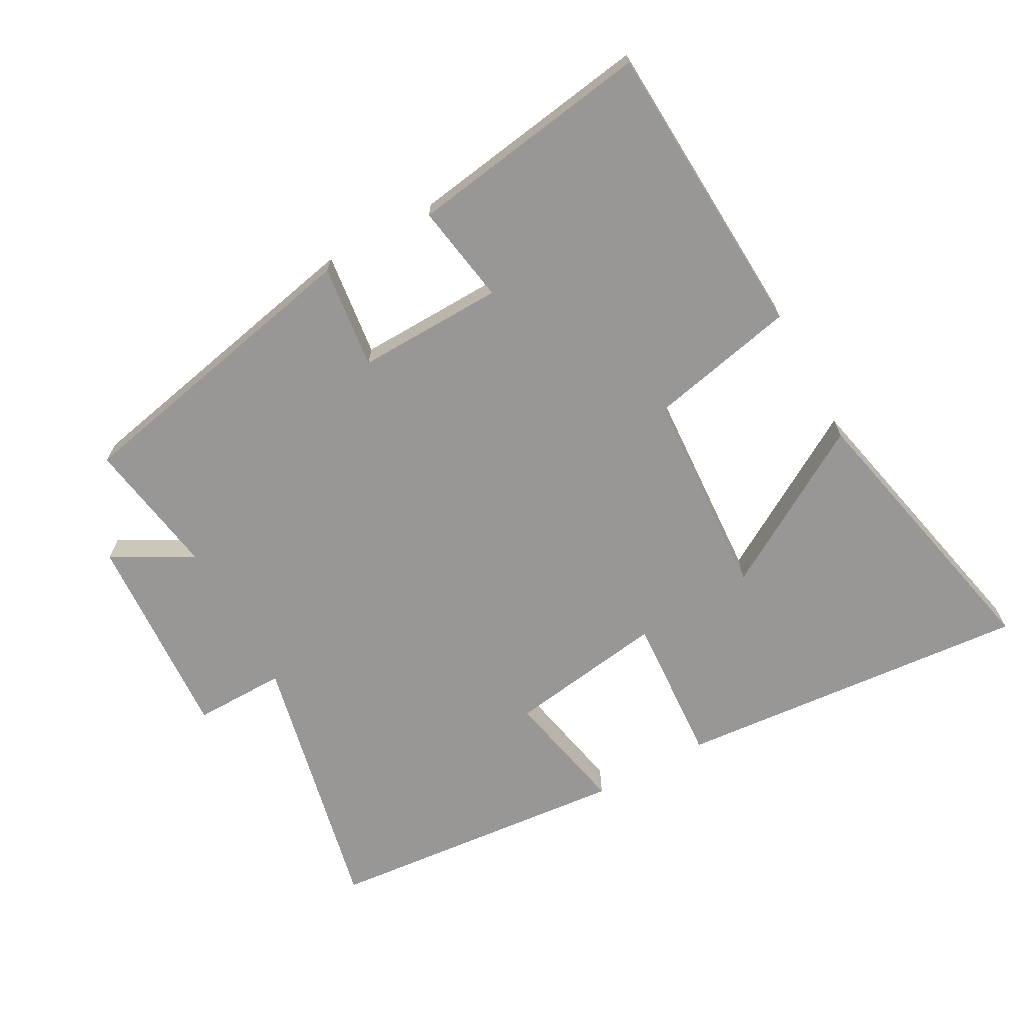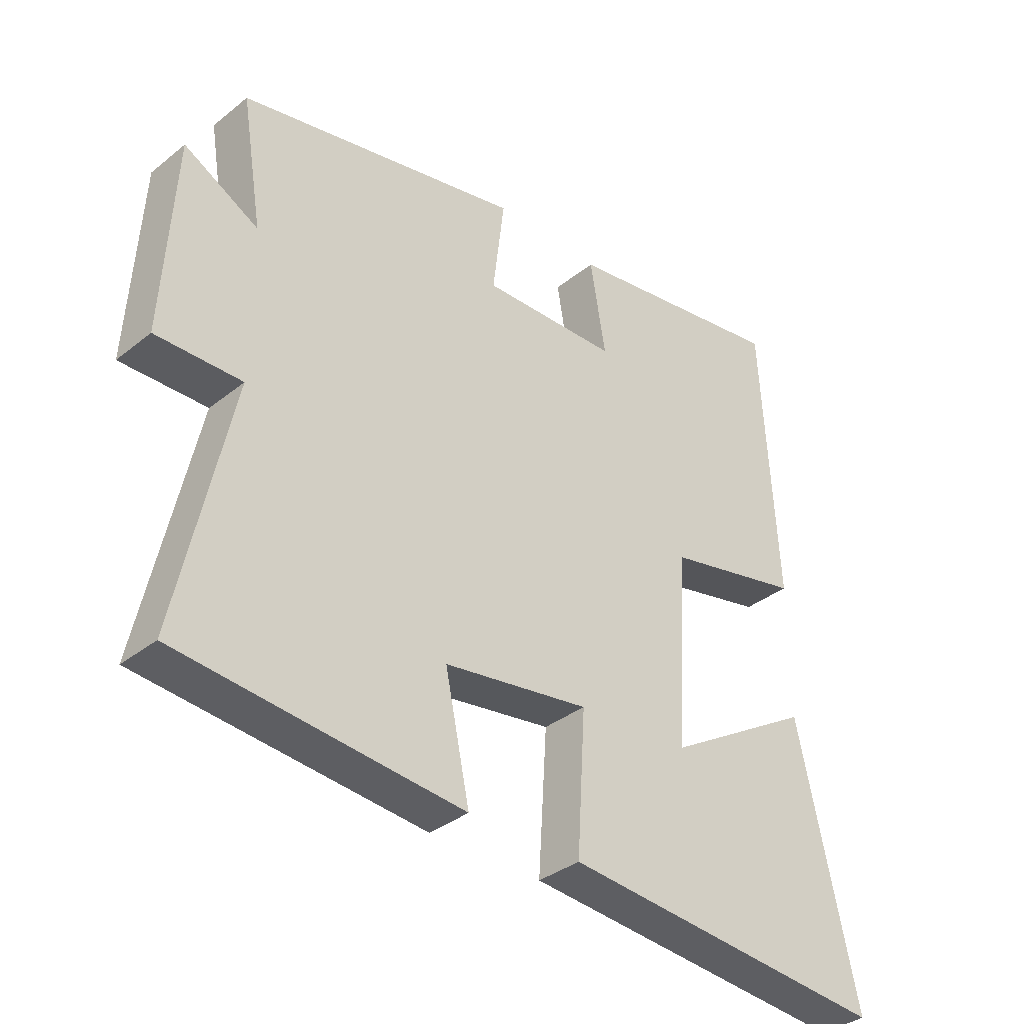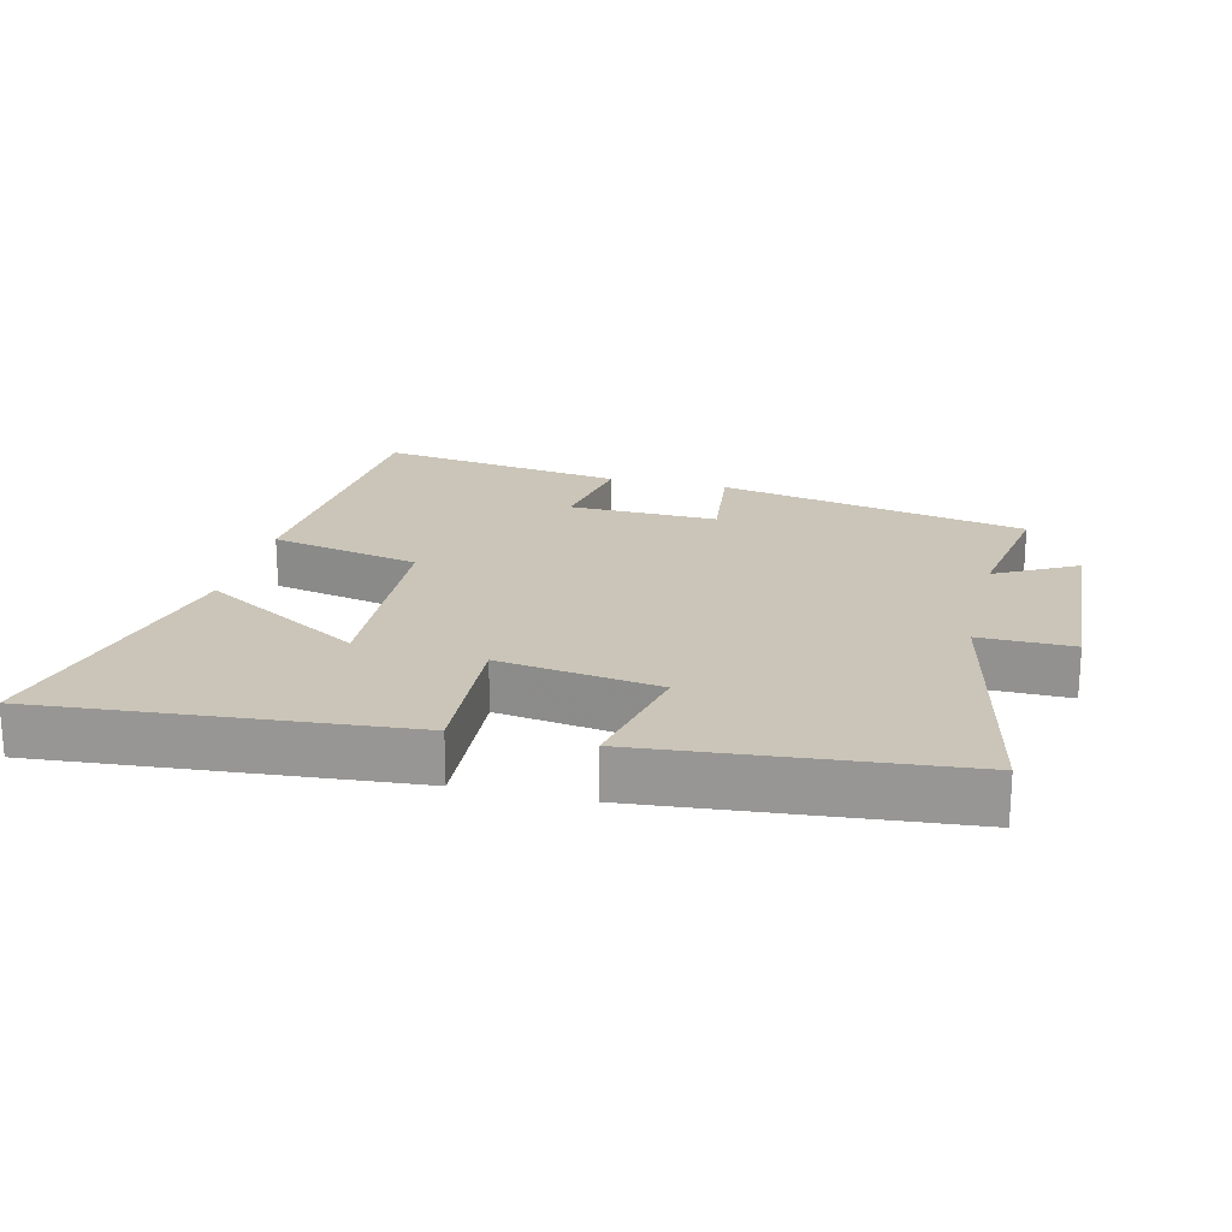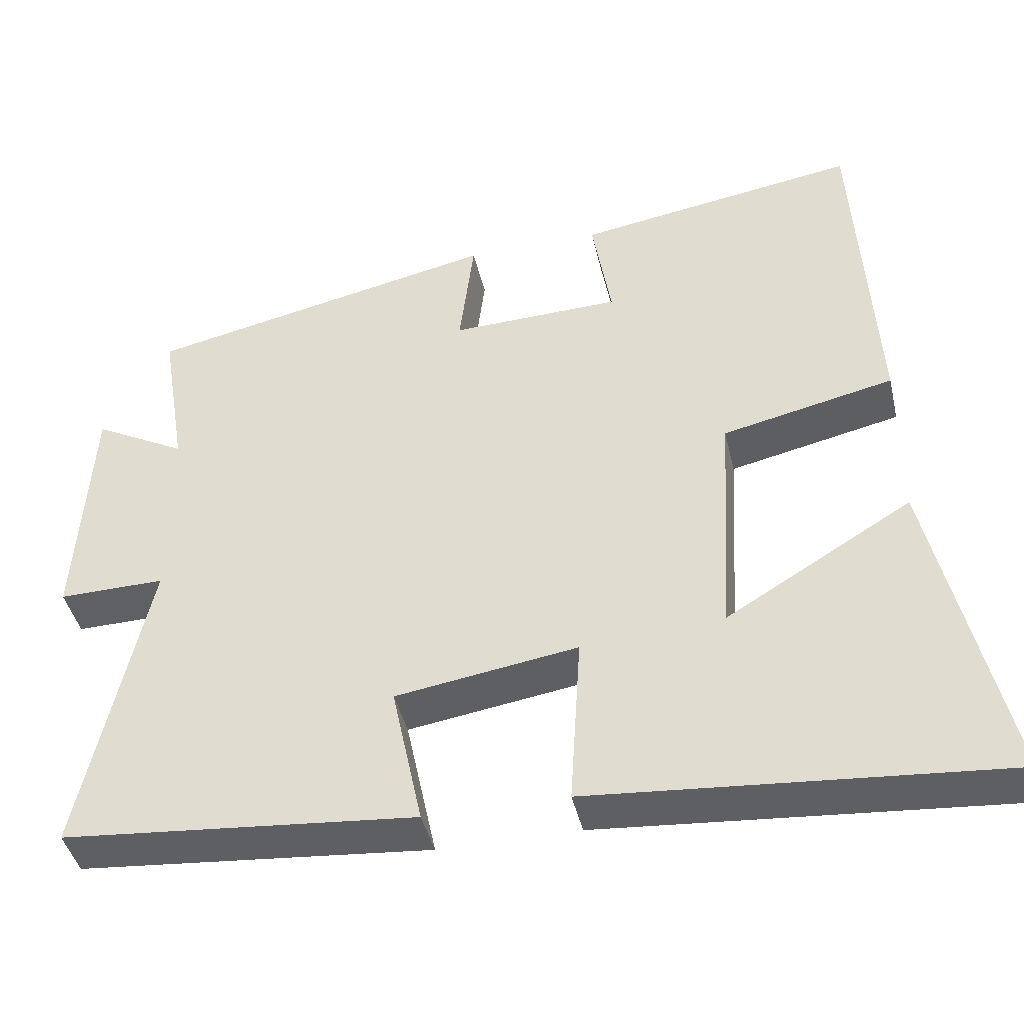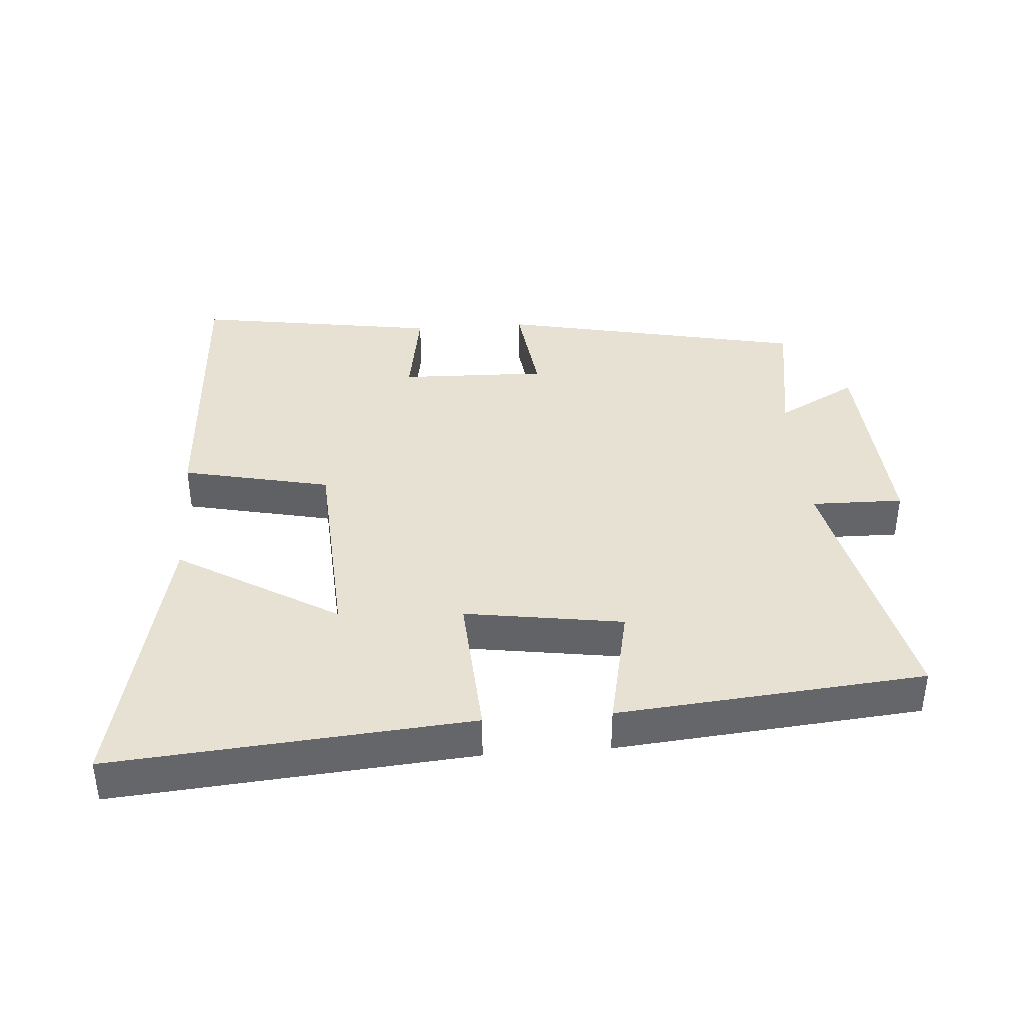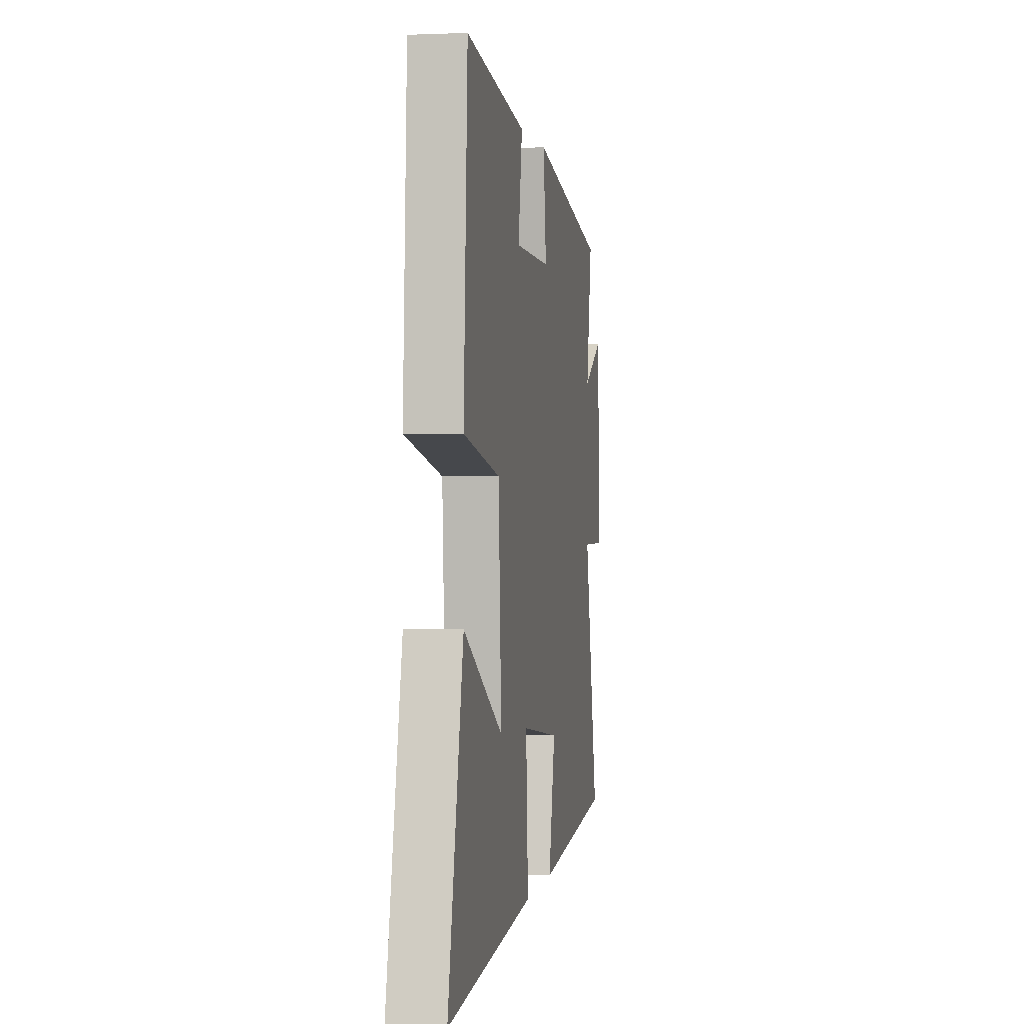
<metadata>
{"format":"obj","ext":"obj","renderer":"f3d","projection":"perspective","resolution":1024,"background":"white","views":[{"elev":-68.3,"azim":28.7,"up":"+Y"},{"elev":-35.3,"azim":-43.5,"up":"+Z"},{"elev":20.4,"azim":-166.3,"up":"+Y"},{"elev":-42.7,"azim":12.9,"up":"+Z"},{"elev":38.7,"azim":175.7,"up":"+Y"},{"elev":1.1,"azim":99.8,"up":"+Z"}]}
</metadata>
<code>
v -0.534 0.07 0.403
v -0.072 0.07 0.5
v -0.091 0.07 0.343
v 0.131 0.07 0.349
v 0.106 0.07 0.5
v 0.475 0.07 0.557
v 0.5 0.07 0.104
v 0.276 0.07 0.055
v 0.258 0.07 -0.261
v 0.5 0.07 -0.116
v 0.595 0.07 -0.545
v 0.058 0.07 -0.5
v 0.072 0.07 -0.274
v -0.166 0.07 -0.31
v -0.126 0.07 -0.5
v -0.587 0.07 -0.458
v -0.5 0.07 -0.053
v -0.639 0.07 -0.055
v -0.621 0.07 0.261
v -0.5 0.07 0.195
v -0.534 0 0.403
v -0.072 0 0.5
v -0.091 0 0.343
v 0.131 0 0.349
v 0.106 0 0.5
v 0.475 0 0.557
v 0.5 0 0.104
v 0.276 0 0.055
v 0.258 0 -0.261
v 0.5 0 -0.116
v 0.595 0 -0.545
v 0.058 0 -0.5
v 0.072 0 -0.274
v -0.166 0 -0.31
v -0.126 0 -0.5
v -0.587 0 -0.458
v -0.5 0 -0.053
v -0.639 0 -0.055
v -0.621 0 0.261
v -0.5 0 0.195
f 17 18 19 20
f 14 15 16 17
f 13 14 17 20
f 11 12 13
f 9 10 11
f 13 20 1
f 11 13 1
f 9 11 1
f 6 7 8
f 5 6 8
f 4 5 8
f 3 4 8 9
f 1 2 3
f 1 3 9
f 40 39 38 37
f 37 36 35 34
f 40 37 34 33
f 33 32 31
f 31 30 29
f 21 40 33
f 21 33 31
f 21 31 29
f 28 27 26
f 28 26 25
f 28 25 24
f 29 28 24 23
f 23 22 21
f 29 23 21
f 1 21 22 2
f 2 22 23 3
f 3 23 24 4
f 4 24 25 5
f 5 25 26 6
f 6 26 27 7
f 7 27 28 8
f 8 28 29 9
f 9 29 30 10
f 10 30 31 11
f 11 31 32 12
f 12 32 33 13
f 13 33 34 14
f 14 34 35 15
f 15 35 36 16
f 16 36 37 17
f 17 37 38 18
f 18 38 39 19
f 19 39 40 20
f 20 40 21 1

</code>
